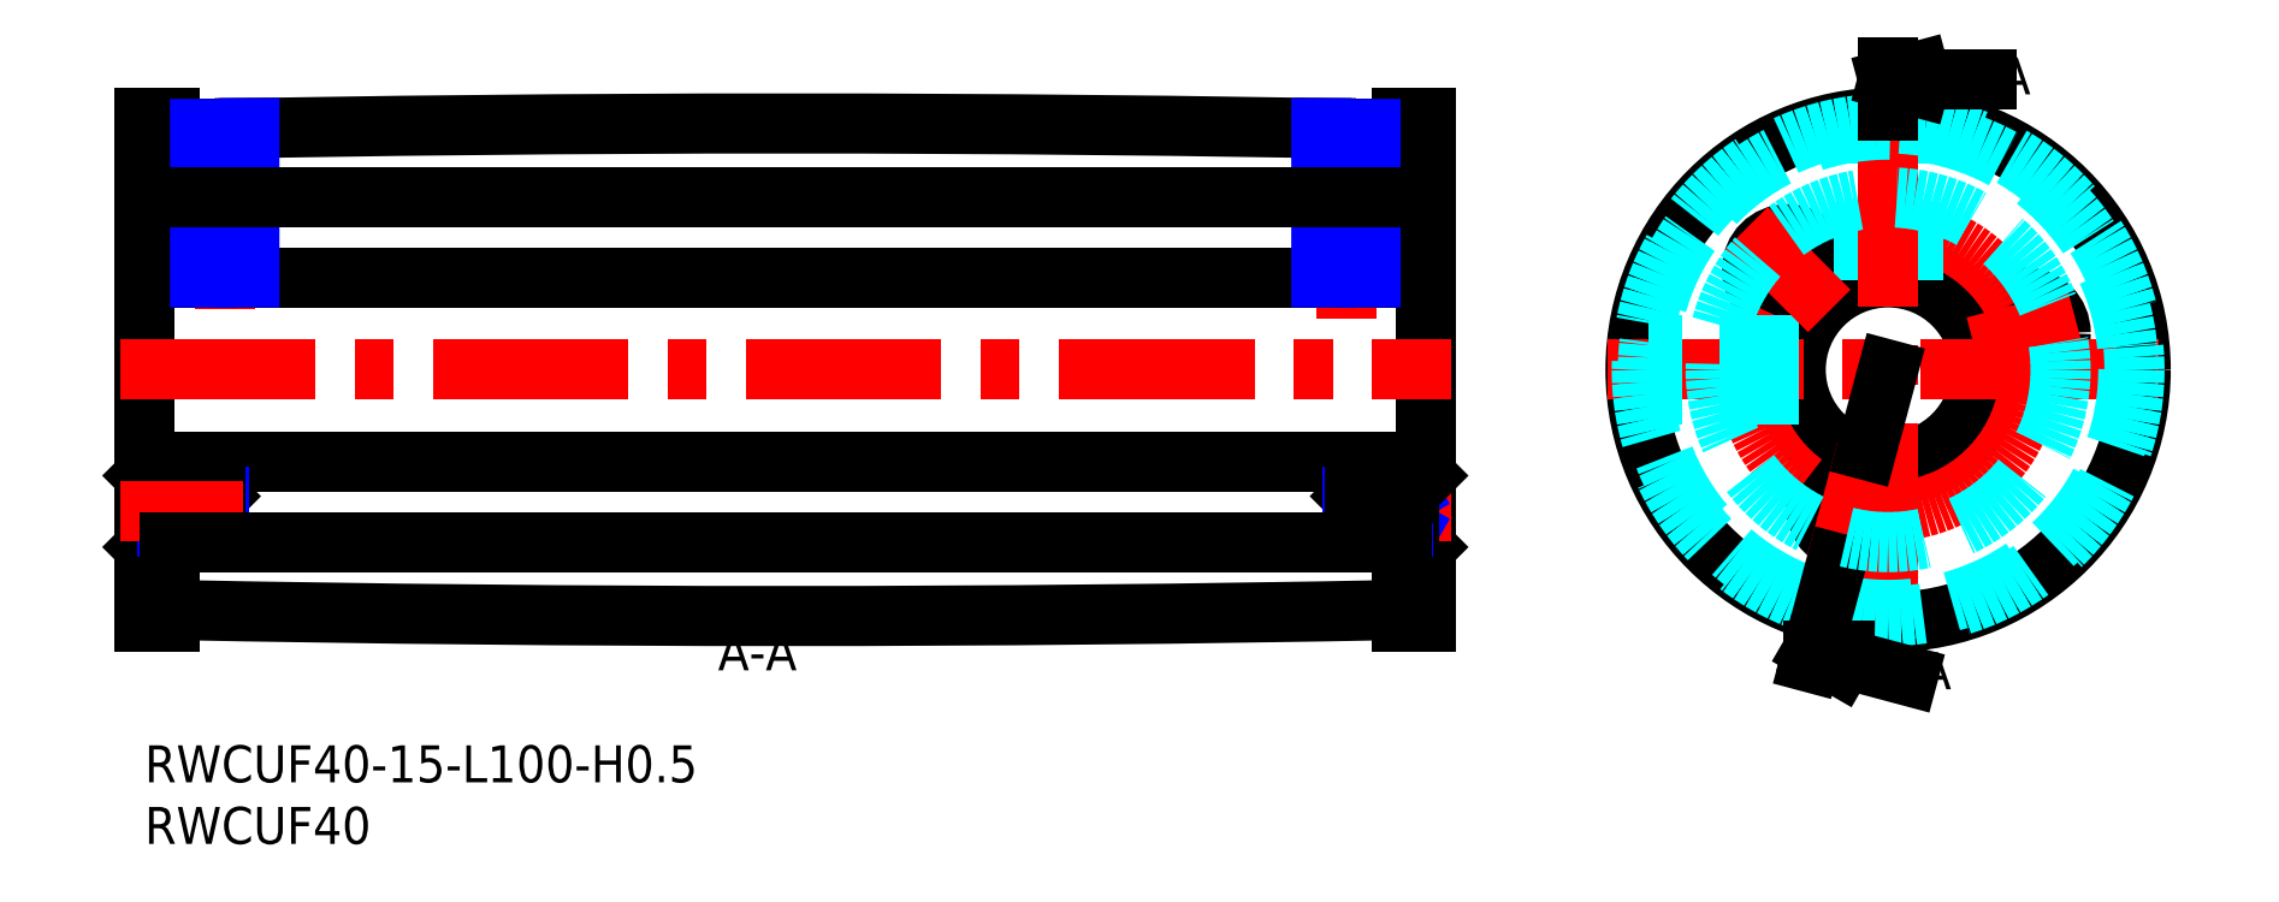
<metadata>
{"format":"dxf","ext":"dxf","renderer":"ezdxf+matplotlib","layout":"modelspace","background":"white","min_lineweight":24,"dpi":150}
</metadata>
<code>
0
SECTION
2
ENTITIES
0
INSERT
8
MSM_CONTINUOUS
2
*U5
10
0
20
0
30
0
0
INSERT
8
MSM_CONTINUOUS
2
*U6
10
0
20
0
30
0
0
LINE
8
MSM_CONTINUOUS
10
2
20
51
30
0
11
0
21
51
31
0
0
LINE
8
MSM_CONTINUOUS
10
0
20
10
30
0
11
2
21
10
31
0
0
LINE
8
MSM_CONTINUOUS
10
2
20
10
30
0
11
2
21
17.5
31
0
0
LINE
8
MSM_CONTINUOUS
10
0
20
10
30
0
11
0
21
51
31
0
0
LINE
8
MSM_CONTINUOUS
10
102
20
10
30
0
11
104
21
10
31
0
0
LINE
8
MSM_CONTINUOUS
10
104
20
51
30
0
11
102
21
51
31
0
0
ARC
8
MSM_CONTINUOUS
10
52
20
2511
30
0
40
2500
50
268.9
51
271.1
0
ARC
8
MSM_CONTINUOUS
10
52
20
-2450
30
0
40
2500
50
88.85
51
91.15
0
LINE
8
MSM_CONTINUOUS
10
0
20
38
30
0
11
104
21
38
31
0
0
LINE
8
MSM_CONTINUOUS
10
0
20
23
30
0
11
104
21
23
31
0
0
LINE
8
MSM_CONTINUOUS
10
2
20
39
30
0
11
0
21
39
31
0
0
LINE
8
MSM_CONTINUOUS
10
2
20
22
30
0
11
0
21
22
31
0
0
LINE
8
MSM_CONTINUOUS
10
2
20
51
30
0
11
2
21
39
31
0
0
LINE
8
MSM_CONTINUOUS
10
102
20
51
30
0
11
102
21
39
31
0
0
LINE
8
MSM_CONTINUOUS
10
102
20
39
30
0
11
104
21
39
31
0
0
LINE
8
MSM_CONTINUOUS
10
102
20
22
30
0
11
104
21
22
31
0
0
LINE
8
MSM_CONTINUOUS
10
104
20
10
30
0
11
104
21
51
31
0
0
LINE
8
MSM_CONTINUOUS
10
102
20
10
30
0
11
102
21
17.5
31
0
0
LINE
8
MSM_CENTER
10
6.5
20
35.42
30
0
11
6.5
21
52.07
31
0
0
LINE
8
MSM_CONTINUOUS
10
4.879
20
38
30
0
11
4.879
21
50.06
31
0
0
LINE
8
MSM_CONTINUOUS
10
8.121
20
38
30
0
11
8.121
21
50.11
31
0
0
LINE
8
MSM_NARROW
10
8.5
20
38
30
0
11
8.5
21
50.12
31
0
0
LINE
8
MSM_NARROW
10
4.5
20
38
30
0
11
4.5
21
50.05
31
0
0
LINE
8
MSM_CENTER
10
97.5
20
34.61
30
0
11
97.5
21
52.07
31
0
0
LINE
8
MSM_CONTINUOUS
10
99.12
20
38
30
0
11
99.12
21
50.06
31
0
0
LINE
8
MSM_CONTINUOUS
10
95.88
20
38
30
0
11
95.88
21
50.11
31
0
0
LINE
8
MSM_NARROW
10
95.5
20
38
30
0
11
95.5
21
50.12
31
0
0
LINE
8
MSM_NARROW
10
99.5
20
38
30
0
11
99.5
21
50.05
31
0
0
CIRCLE
8
MSM_CONTINUOUS
10
138.5
20
19.39
30
0
40
2.9
0
CIRCLE
8
MSM_CONTINUOUS
10
141.5
20
30.5
30
0
40
20.5
0
CIRCLE
8
MSM_CONTINUOUS
10
133.3
20
38.61
30
0
40
2.9
0
CIRCLE
8
MSM_CONTINUOUS
10
152.6
20
33.48
30
0
40
2.9
0
CIRCLE
8
MSM_CONTINUOUS
10
141.5
20
30.5
30
0
40
7.5
0
CIRCLE
8
MSM_CONTINUOUS
10
141.5
20
30.5
30
0
40
8.5
0
CIRCLE
8
MSM_CENTER
10
141.5
20
30.5
30
0
40
11.5
0
LINE
8
MSM_DASHED
10
139.5
20
37.73
30
0
11
139.5
21
49.9
31
0
0
LINE
8
MSM_DASHED
10
139.9
20
37.82
30
0
11
139.9
21
49.93
31
0
0
LINE
8
MSM_DASHED
10
143.1
20
37.82
30
0
11
143.1
21
49.93
31
0
0
LINE
8
MSM_DASHED
10
143.5
20
37.73
30
0
11
143.5
21
49.9
31
0
0
LINE
8
MSM_CENTER
10
118.8
20
30.5
30
0
11
163.5
21
30.5
31
0
0
LINE
8
MSM_CENTER
10
141.5
20
51.54
30
0
11
141.5
21
7.912
31
0
0
CIRCLE
8
MSM_DASHED
10
141.5
20
30.5
30
0
40
19.5
0
CIRCLE
8
MSM_DASHED
10
141.5
20
30.5
30
0
40
20
0
LINE
8
MSM_CONTINUOUS
10
141.5
20
51.54
30
0
11
141.5
21
55.08
31
0
0
LINE
8
MSM_CONTINUOUS
10
141.5
20
54.08
30
0
11
149.5
21
54.08
31
0
0
LINE
8
MSM_CONTINUOUS
10
141.5
20
54.08
30
0
11
144
21
54.75
31
0
0
LINE
8
MSM_CONTINUOUS
10
144
20
53.41
30
0
11
141.5
21
54.08
31
0
0
LINE
8
MSM_CENTER
10
137.3
20
14.8
30
0
11
139.8
21
23.98
31
0
0
LINE
8
MSM_CONTINUOUS
10
135.1
20
6.754
30
0
11
137.3
21
14.8
31
0
0
LINE
8
MSM_CONTINUOUS
10
137.6
20
6.425
30
0
11
135.4
21
7.72
31
0
0
LINE
8
MSM_CONTINUOUS
10
135.4
20
7.72
30
0
11
138
21
7.72
31
0
0
LINE
8
MSM_CONTINUOUS
10
135.4
20
7.72
30
0
11
143.1
21
5.649
31
0
0
LINE
8
MSM_DASHED
10
134.2
20
32.12
30
0
11
122.1
21
32.12
31
0
0
LINE
8
MSM_DASHED
10
134.3
20
32.5
30
0
11
122.1
21
32.5
31
0
0
LINE
8
MSM_DASHED
10
134.3
20
28.5
30
0
11
122.1
21
28.5
31
0
0
LINE
8
MSM_DASHED
10
134.2
20
28.88
30
0
11
122.1
21
28.88
31
0
0
LINE
8
MSM_CENTER
10
130
20
41.99
30
0
11
136.7
21
35.27
31
0
0
LINE
8
MSM_CONTINUOUS
10
139.8
20
23.98
30
0
11
141.5
21
30.5
31
0
0
LINE
8
MSM_CENTER
10
148.5
20
32.38
30
0
11
156.7
21
34.58
31
0
0
LINE
8
MSM_CONTINUOUS
10
104
20
16.1
30
0
11
102.6
21
17.5
31
0
0
LINE
8
MSM_CENTER
10
96
20
19
30
0
11
106
21
19
31
0
0
LINE
8
MSM_CONTINUOUS
10
102.6
20
20.5
30
0
11
102.6
21
17.5
31
0
0
LINE
8
MSM_CONTINUOUS
10
102.1
20
17.5
30
0
11
102.1
21
20.5
31
0
0
LINE
8
MSM_NARROW
10
102.6
20
20.5
30
0
11
102.1
21
20.23
31
0
0
LINE
8
MSM_NARROW
10
102.6
20
17.5
30
0
11
102.1
21
17.77
31
0
0
LINE
8
MSM_CONTINUOUS
10
98.27
20
20.5
30
0
11
98.27
21
17.5
31
0
0
LINE
8
MSM_CONTINUOUS
10
98
20
17.77
30
0
11
98
21
20.23
31
0
0
LINE
8
MSM_CONTINUOUS
10
98
20
20.23
30
0
11
98.27
21
20.5
31
0
0
LINE
8
MSM_CONTINUOUS
10
98.27
20
17.5
30
0
11
98
21
17.77
31
0
0
LINE
8
MSM_CONTINUOUS
10
102.6
20
17.5
30
0
11
98.27
21
17.5
31
0
0
LINE
8
MSM_NARROW
10
102.1
20
20.23
30
0
11
98
21
20.23
31
0
0
LINE
8
MSM_NARROW
10
102.1
20
17.77
30
0
11
98
21
17.77
31
0
0
LINE
8
MSM_CONTINUOUS
10
102.6
20
20.5
30
0
11
98.27
21
20.5
31
0
0
LINE
8
MSM_CONTINUOUS
10
104
20
21.9
30
0
11
102.6
21
20.5
31
0
0
LINE
8
MSM_CONTINUOUS
10
102
20
22
30
0
11
102
21
20.5
31
0
0
LINE
8
MSM_CONTINUOUS
10
-3.894e-12
20
16.1
30
0
11
1.4
21
17.5
31
0
0
LINE
8
MSM_CONTINUOUS
10
1.4
20
20.5
30
0
11
1.4
21
17.5
31
0
0
LINE
8
MSM_CONTINUOUS
10
1.869
20
17.5
30
0
11
1.869
21
20.5
31
0
0
LINE
8
MSM_NARROW
10
1.4
20
20.5
30
0
11
1.869
21
20.23
31
0
0
LINE
8
MSM_NARROW
10
1.4
20
17.5
30
0
11
1.869
21
17.77
31
0
0
LINE
8
MSM_CONTINUOUS
10
5.729
20
20.5
30
0
11
5.729
21
17.5
31
0
0
LINE
8
MSM_CONTINUOUS
10
6
20
17.77
30
0
11
6
21
20.23
31
0
0
LINE
8
MSM_CONTINUOUS
10
6
20
20.23
30
0
11
5.729
21
20.5
31
0
0
LINE
8
MSM_CONTINUOUS
10
5.729
20
17.5
30
0
11
6
21
17.77
31
0
0
LINE
8
MSM_CONTINUOUS
10
1.4
20
17.5
30
0
11
5.729
21
17.5
31
0
0
LINE
8
MSM_NARROW
10
1.869
20
20.23
30
0
11
6
21
20.23
31
0
0
LINE
8
MSM_NARROW
10
1.869
20
17.77
30
0
11
6
21
17.77
31
0
0
LINE
8
MSM_CONTINUOUS
10
1.4
20
20.5
30
0
11
5.729
21
20.5
31
0
0
LINE
8
MSM_CONTINUOUS
10
-3.894e-12
20
21.9
30
0
11
1.4
21
20.5
31
0
0
LINE
8
MSM_CONTINUOUS
10
2
20
22
30
0
11
2
21
20.5
31
0
0
LINE
8
MSM_CENTER
10
-2
20
30.5
30
0
11
106
21
30.5
31
0
0
LINE
8
MSM_CENTER
10
8
20
19
30
0
11
-2
21
19
31
0
0
LINE
8
MSM_CONTINUOUS
10
102
20
16.5
30
0
11
2
21
16.5
31
0
0
LINE
8
MSM_CONTINUOUS
10
95.5
20
44.5
30
0
11
8.5
21
44.5
31
0
0
LINE
8
MSM_CONTINUOUS
10
4.5
20
44.5
30
0
11
2
21
44.5
31
0
0
LINE
8
MSM_CONTINUOUS
10
99.5
20
44.5
30
0
11
102
21
44.5
31
0
0
CIRCLE
8
MSM_DASHED
10
141.5
20
30.5
30
0
40
14
0
INSERT
8
MSM_CONTINUOUS
2
*U7
10
0
20
0
30
0
0
INSERT
8
MSM_CONTINUOUS
2
*U8
10
0
20
0
30
0
0
INSERT
8
MSM_CONTINUOUS
2
*U9
10
0
20
0
30
0
0
ENDSEC
0
EOF

</code>
